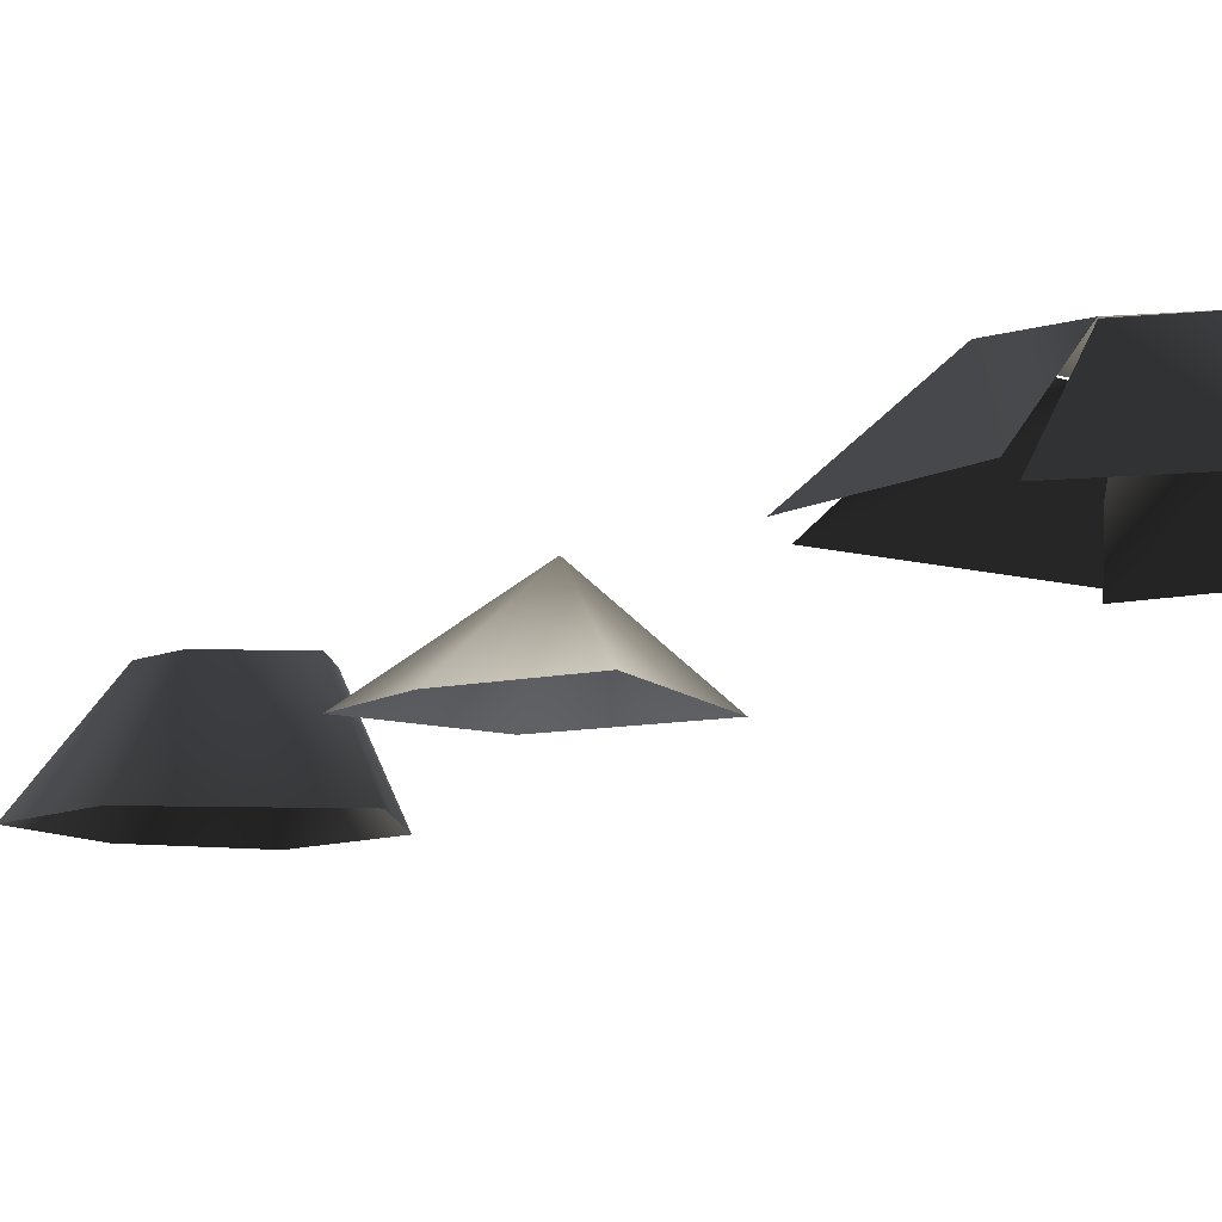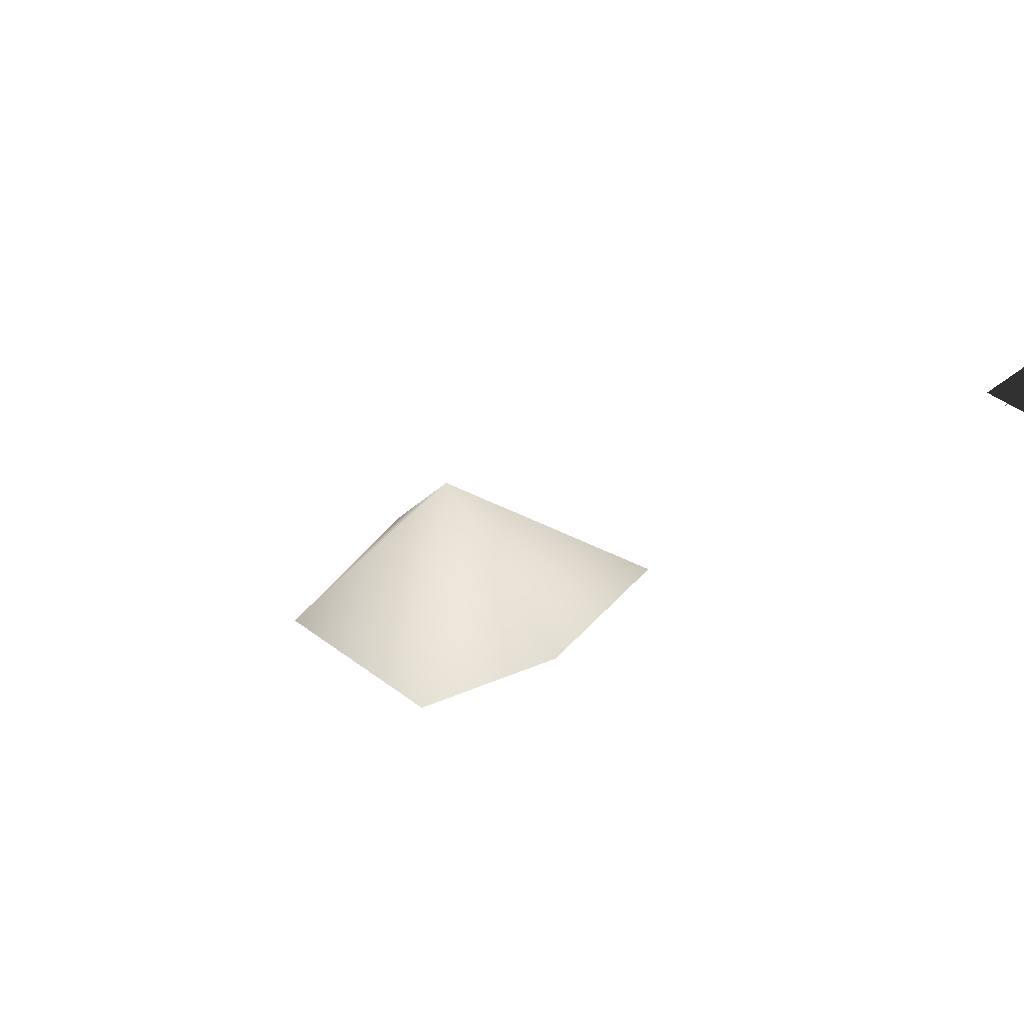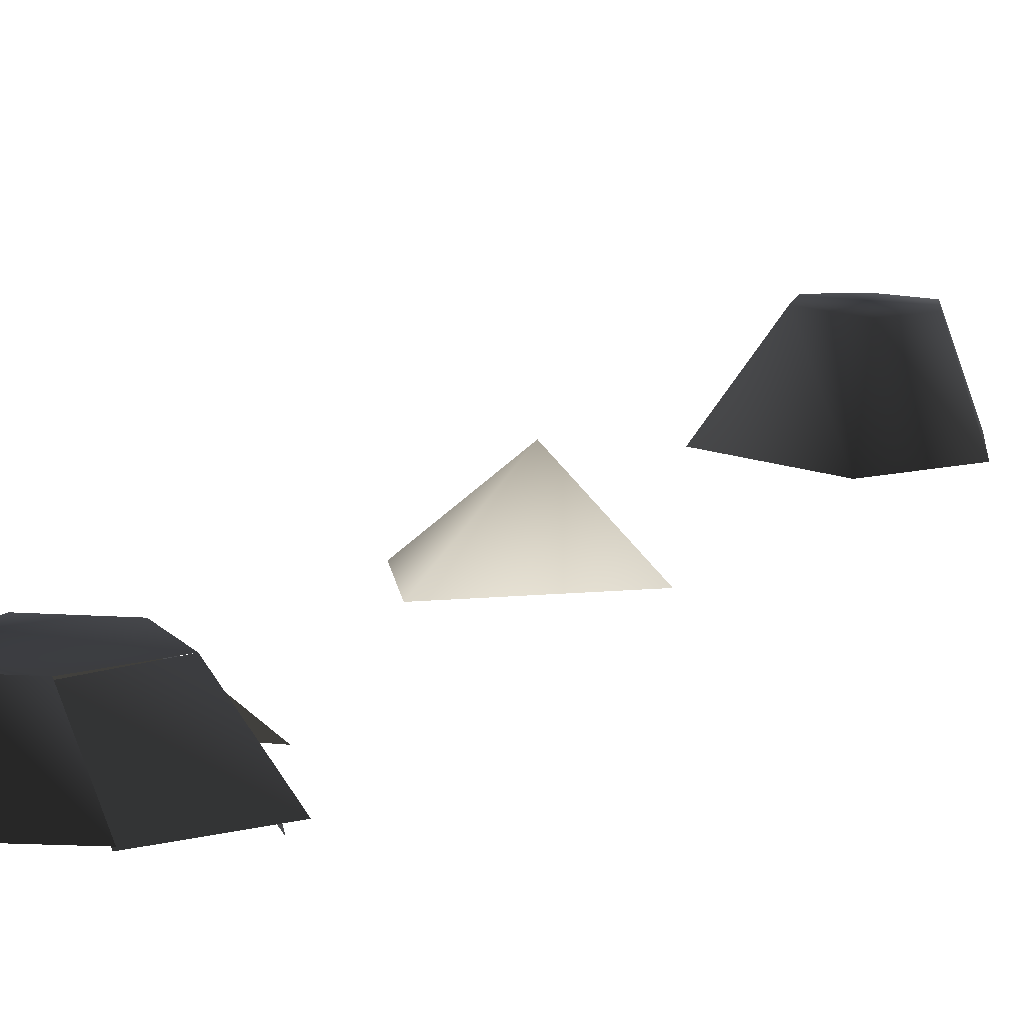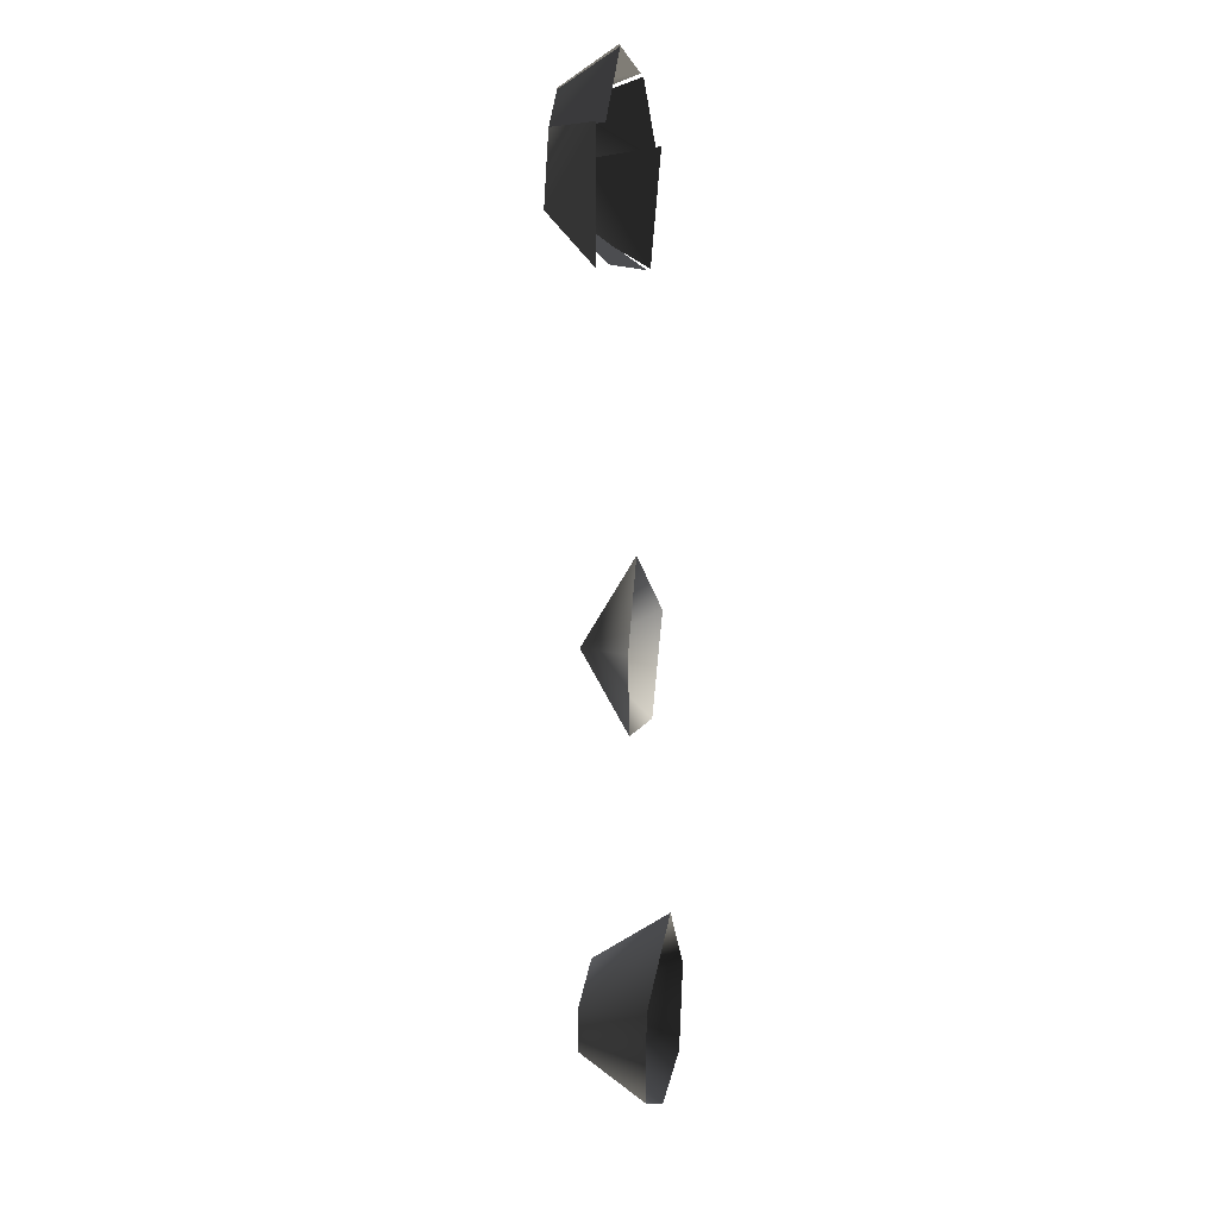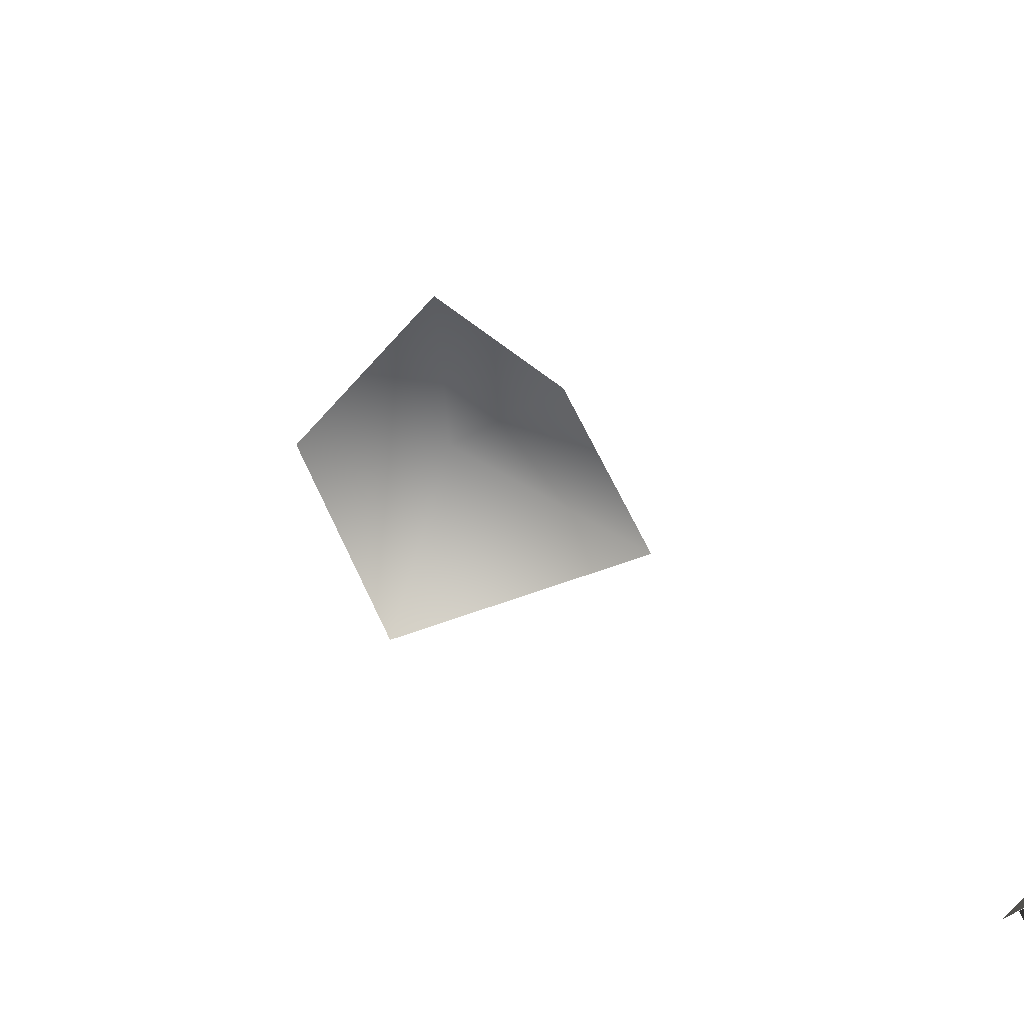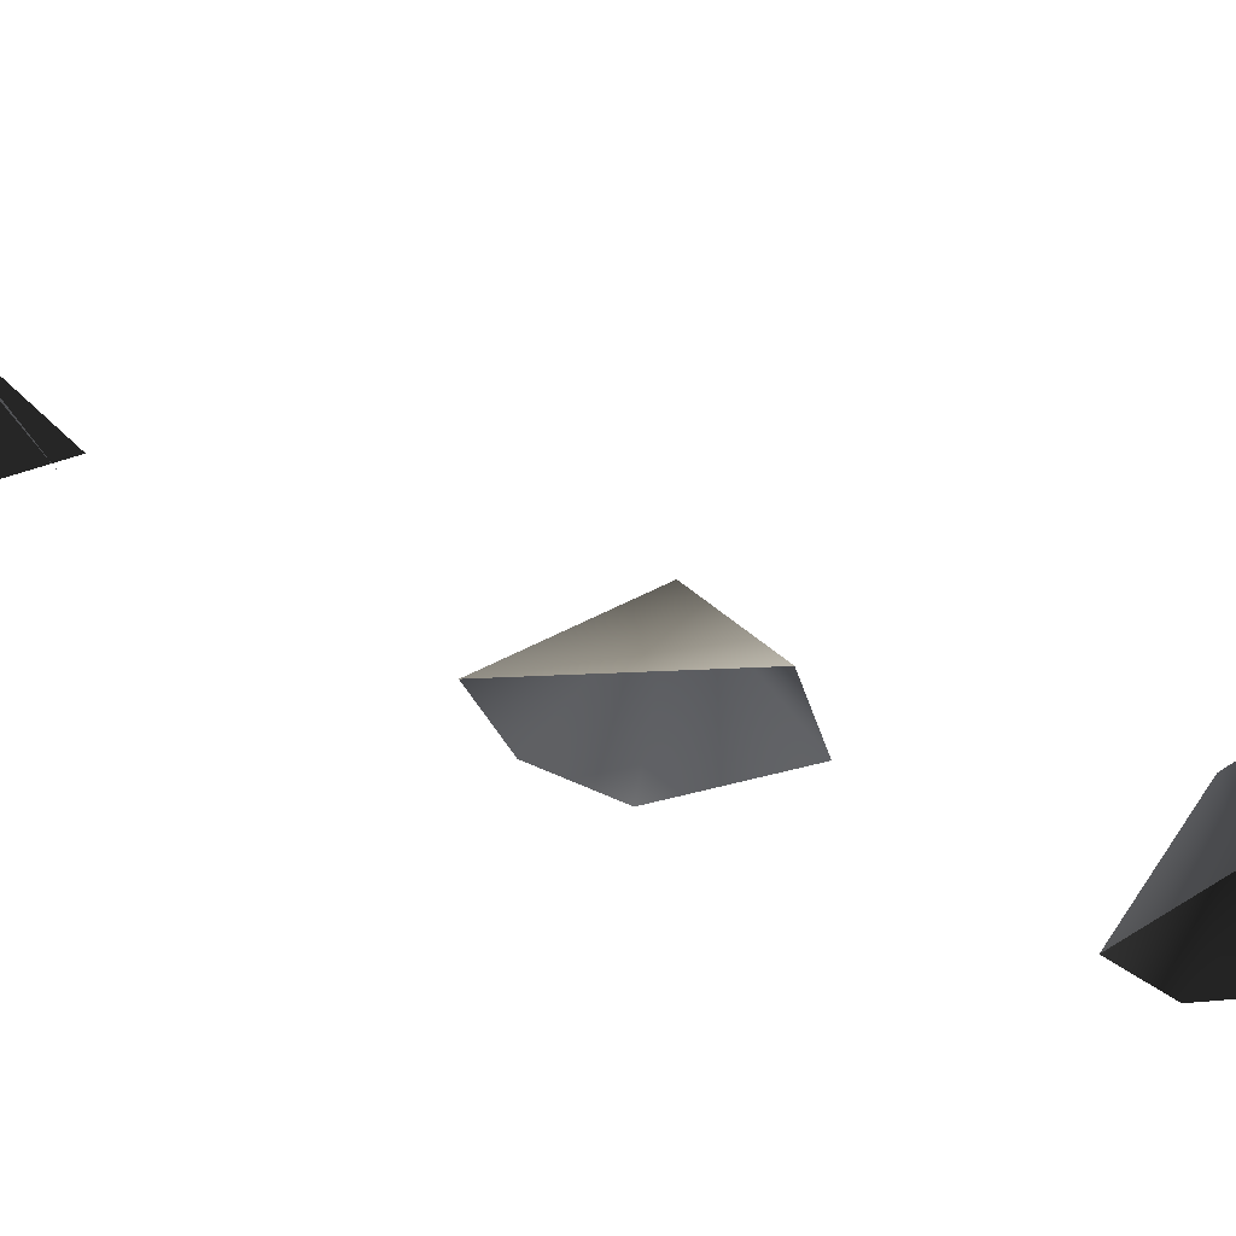
<metadata>
{"format":"obj","ext":"obj","renderer":"f3d","projection":"perspective","resolution":1024,"background":"white","views":[{"elev":-9.9,"azim":-37.0,"up":"+Y"},{"elev":30.2,"azim":-128.9,"up":"+Y"},{"elev":11.5,"azim":15.4,"up":"+Y"},{"elev":6.9,"azim":-76.7,"up":"+Z"},{"elev":-68.3,"azim":-131.5,"up":"+Y"},{"elev":-21.7,"azim":35.0,"up":"+Y"}]}
</metadata>
<code>
v -2 1.907e-06 -26
v 18 28 -17
v 32 28 -22
v 26 0 -36
v 38 -6.557e-06 28
v 38 28 10
v 19 28 -2
v -4.768e-07 3.576e-07 4
v 26 0 -36
v 32 28 -22
v 46 28 -17
v 54 -9.537e-07 -26
v 60 9.537e-06 4
v 49 28 -2
v 38 28 10
v 38 1.907e-06 28
v 54 0 -26
v 46 28 -17
v 49 28 -2
v 60 1.907e-06 4
v 49 28 -2
v 46 28 -17
v 32 28 -22
v 18 28 -17
v 19 28 -2
v 38 28 10
v 1.043e-07 5.215e-08 4
v 19 28 -2
v 18 28 -17
v -2 -1.863e-07 -26
v 13.17 0.1616 282.2
v -4 21 278
v -18.83 20.16 295.2
v -6.831 0.1616 304.2
v -54 0.02439 245.2
v -38 21 262
v -18 20.02 261.2
v -2 0.02439 245.2
v -5.939 1.212 305.4
v -18 21 296
v -32.94 21.21 298.4
v -35.94 1.212 310.4
v -57.64 3.171 285.9
v -43 21 286
v -40.64 23.17 261.9
v -56.64 3.171 243.9
v -35.75 0.849 309.8
v -33 21 298
v -42.75 20.85 285.8
v -54.75 0.849 285.8
v -43 21 286
v -33 21 298
v -18 21 296
v -4 21 278
v -18 21 260
v -38 21 262
v -5.667 -1.924 245.5
v -18 21 260
v -7.667 18.08 279.5
v 10.33 -1.924 284.5
v 28 1 134
v -12 1 156
v 2 23 124
v -24 1 126
v -22 1 100
v 2 23 124
v -22 1 100
v 12 1 100
v 2 23 124
v -12 1 156
v -24 1 126
v 12 1 100
v 28 1 134
v 2 23 124
f 1/0 2/0 3/0
f 1/0 3/0 4/0
f 5/0 6/0 7/0
f 5/0 7/0 8/0
f 9/0 10/0 11/0
f 9/0 11/0 12/0
f 13/0 14/0 15/0
f 13/0 15/0 16/0
f 17/0 18/0 19/0
f 17/0 19/0 20/0
f 21/0 22/0 23/0
f 21/0 23/0 24/0
f 21/0 24/0 25/0
f 21/0 25/0 26/0
f 27/0 28/0 29/0
f 27/0 29/0 30/0
f 31/0 32/0 33/0
f 31/0 33/0 34/0
f 35/0 36/0 37/0
f 35/0 37/0 38/0
f 39/0 40/0 41/0
f 39/0 41/0 42/0
f 43/0 44/0 45/0
f 43/0 45/0 46/0
f 47/0 48/0 49/0
f 47/0 49/0 50/0
f 51/0 52/0 53/0
f 51/0 53/0 54/0
f 51/0 54/0 55/0
f 51/0 55/0 56/0
f 57/0 58/0 59/0
f 57/0 59/0 60/0
f 61/0 62/0 63/0
f 64/0 65/0 66/0
f 67/0 68/0 69/0
f 70/0 71/0 69/0
f 72/0 73/0 74/0

</code>
